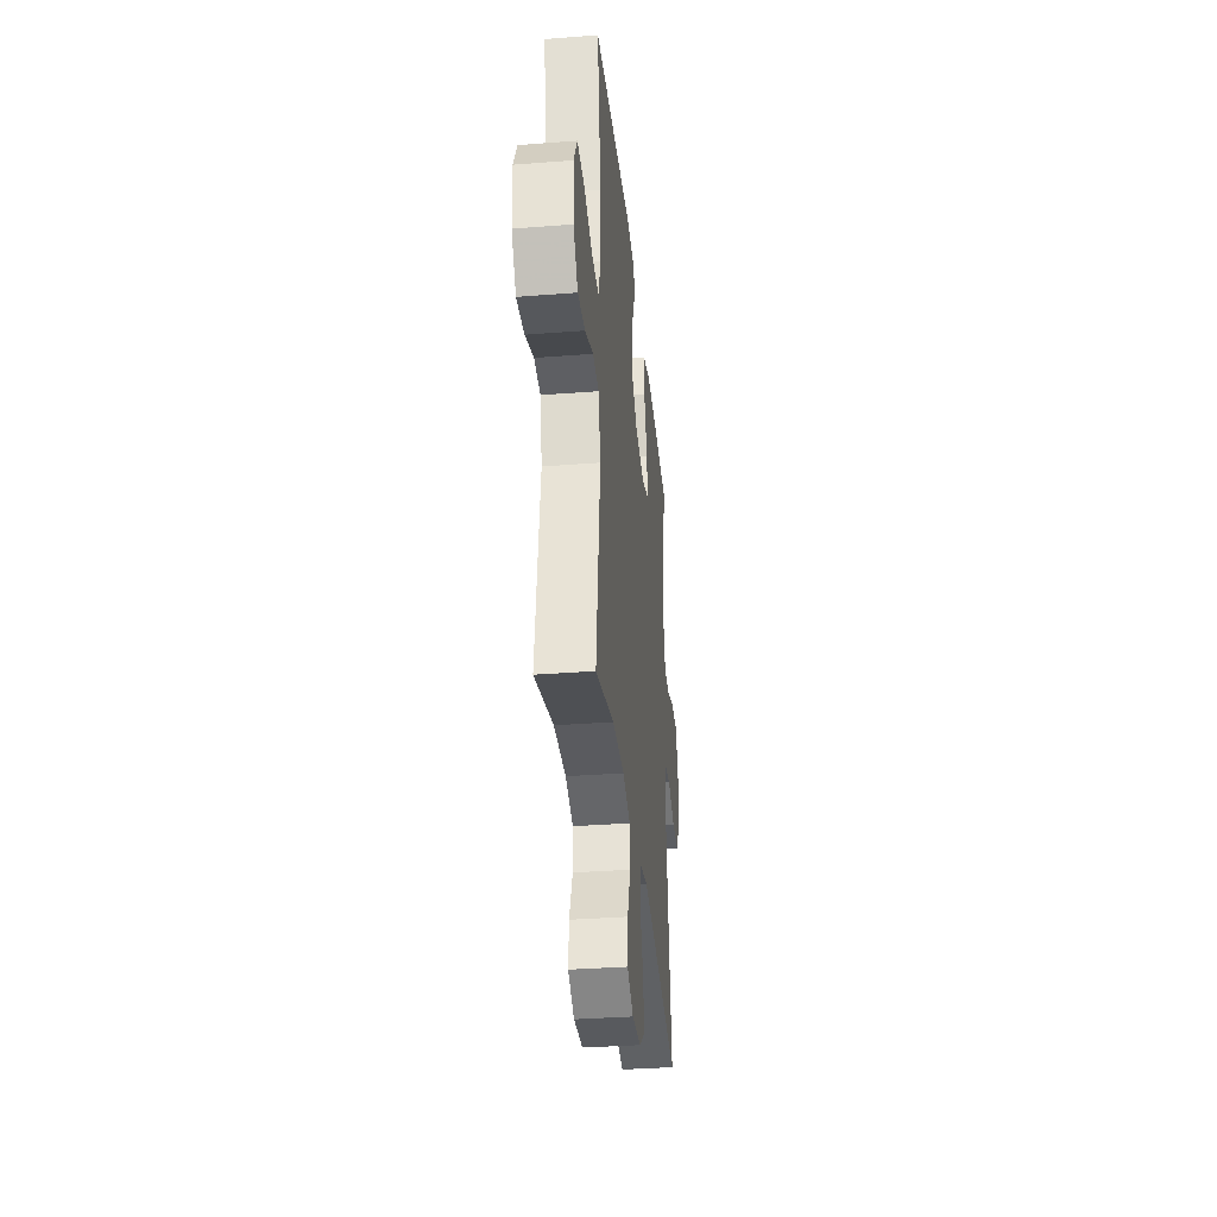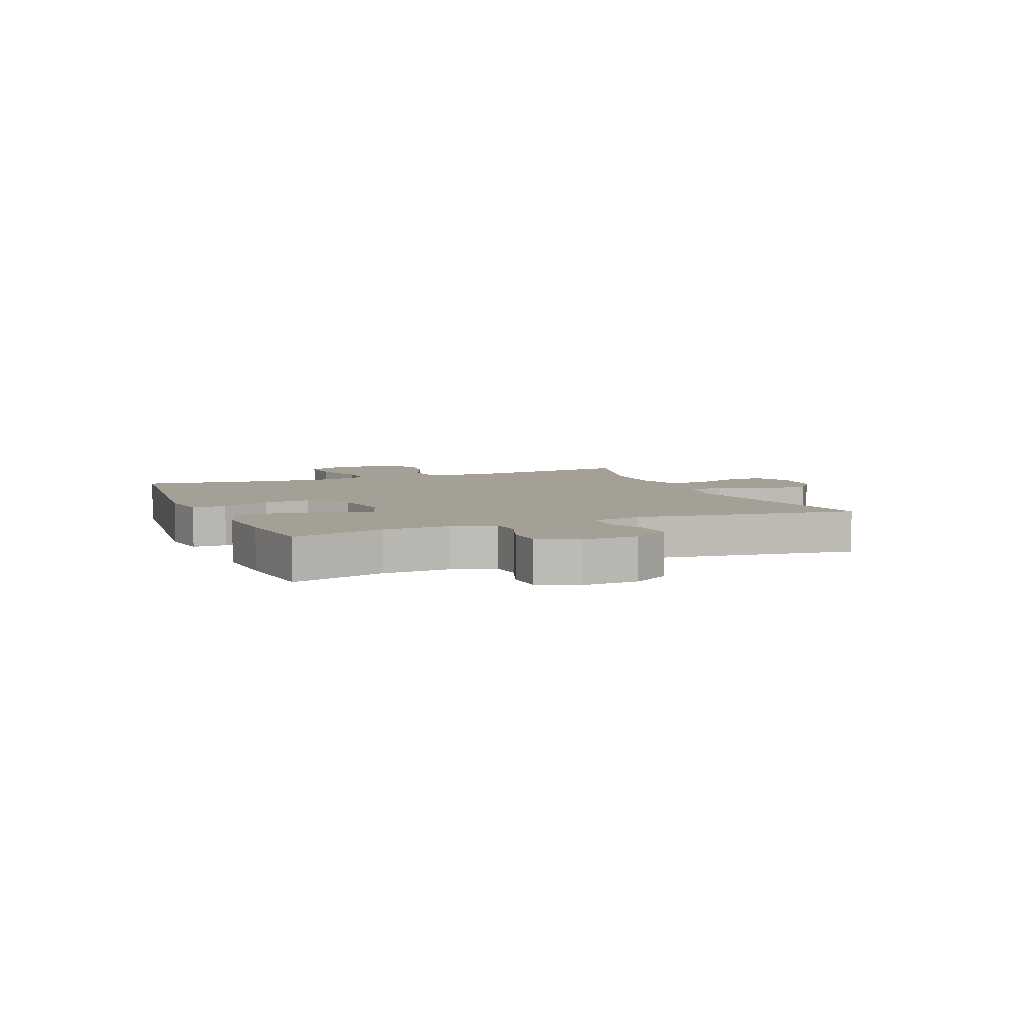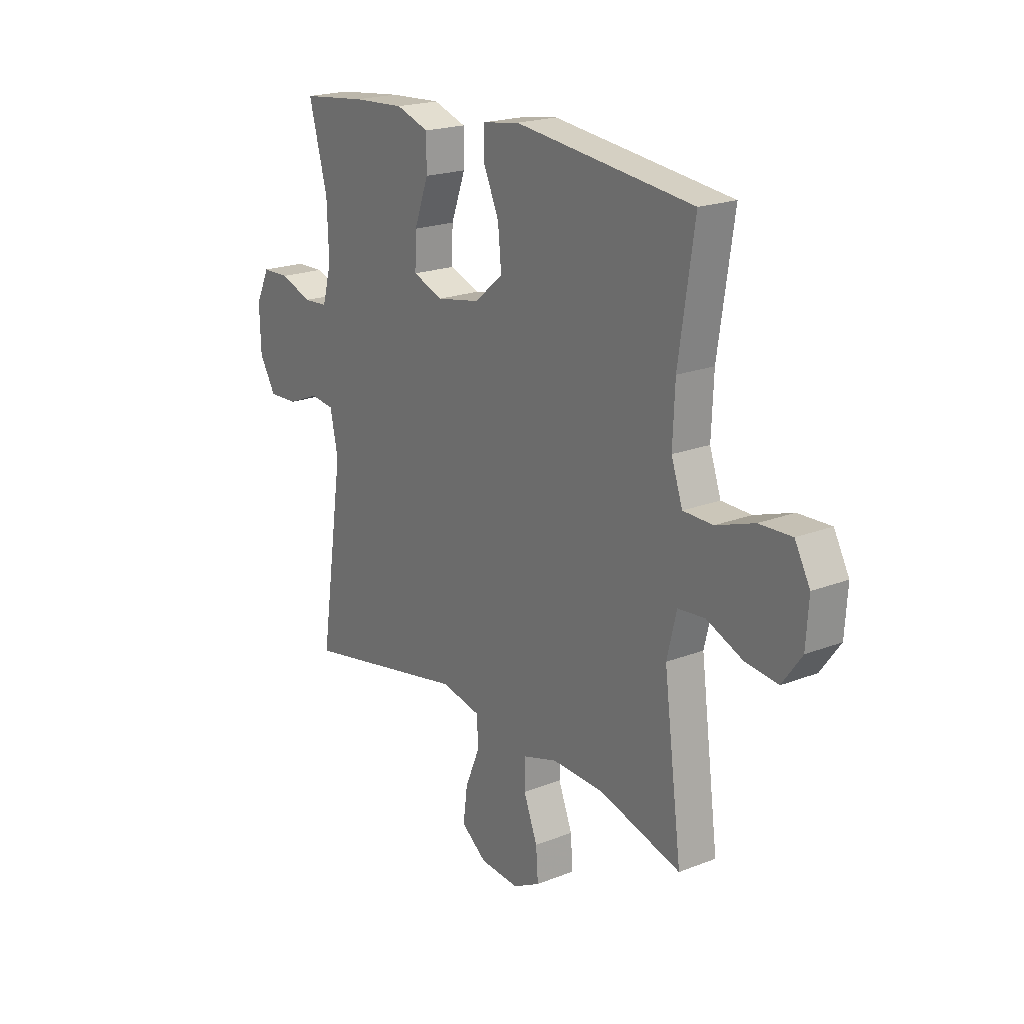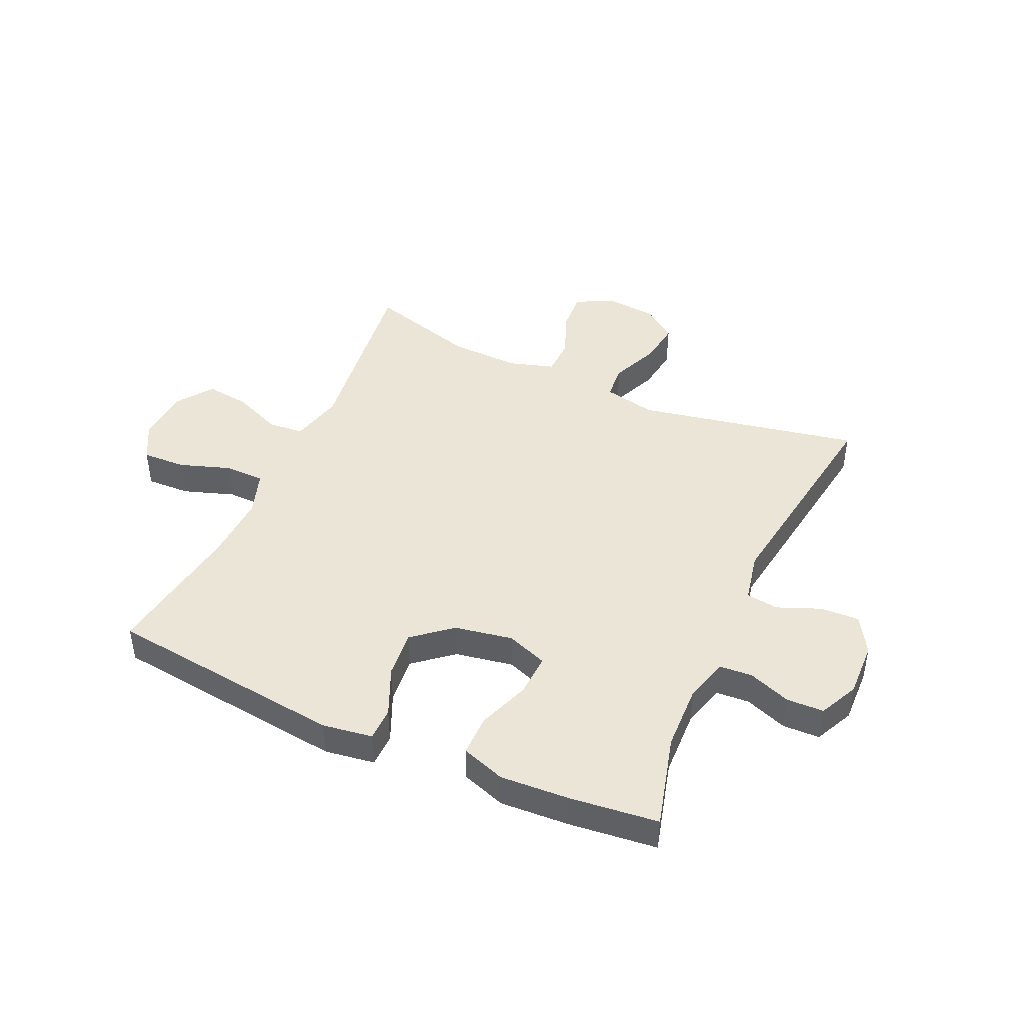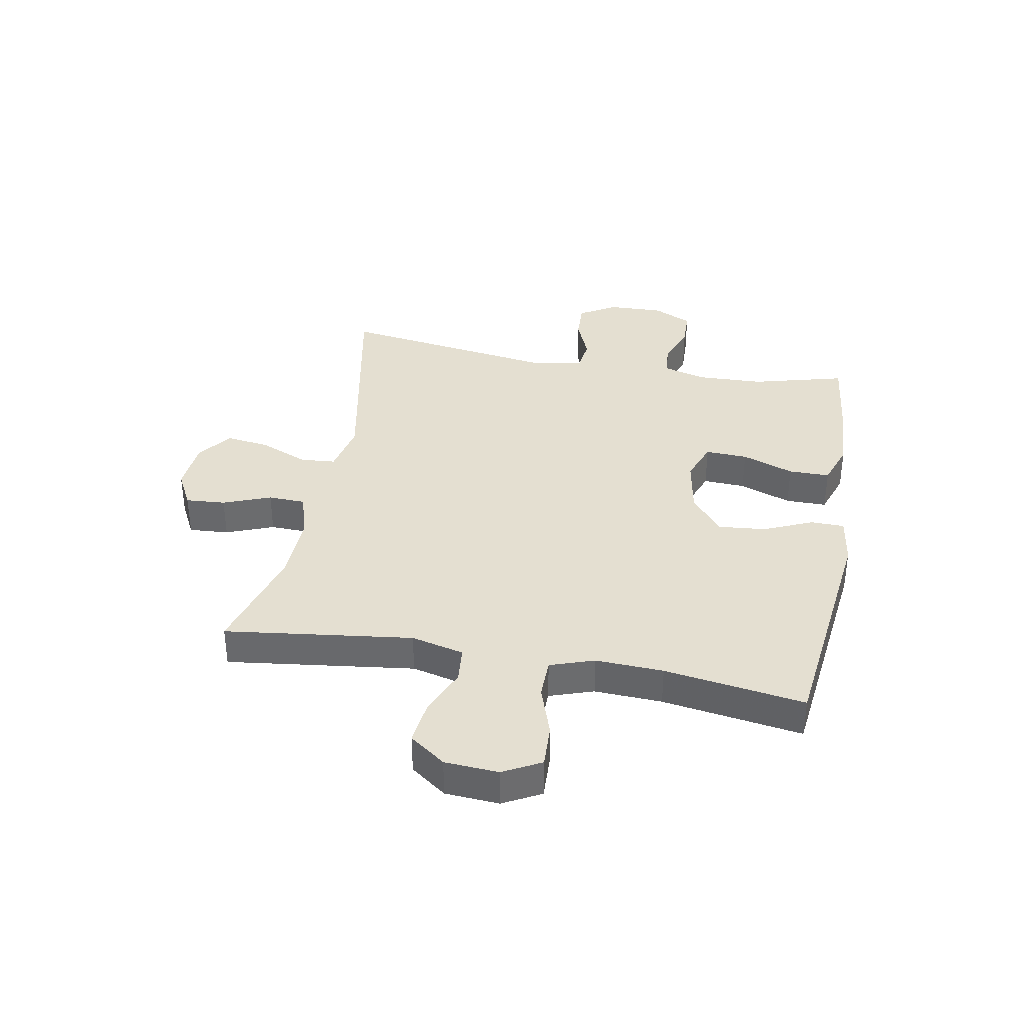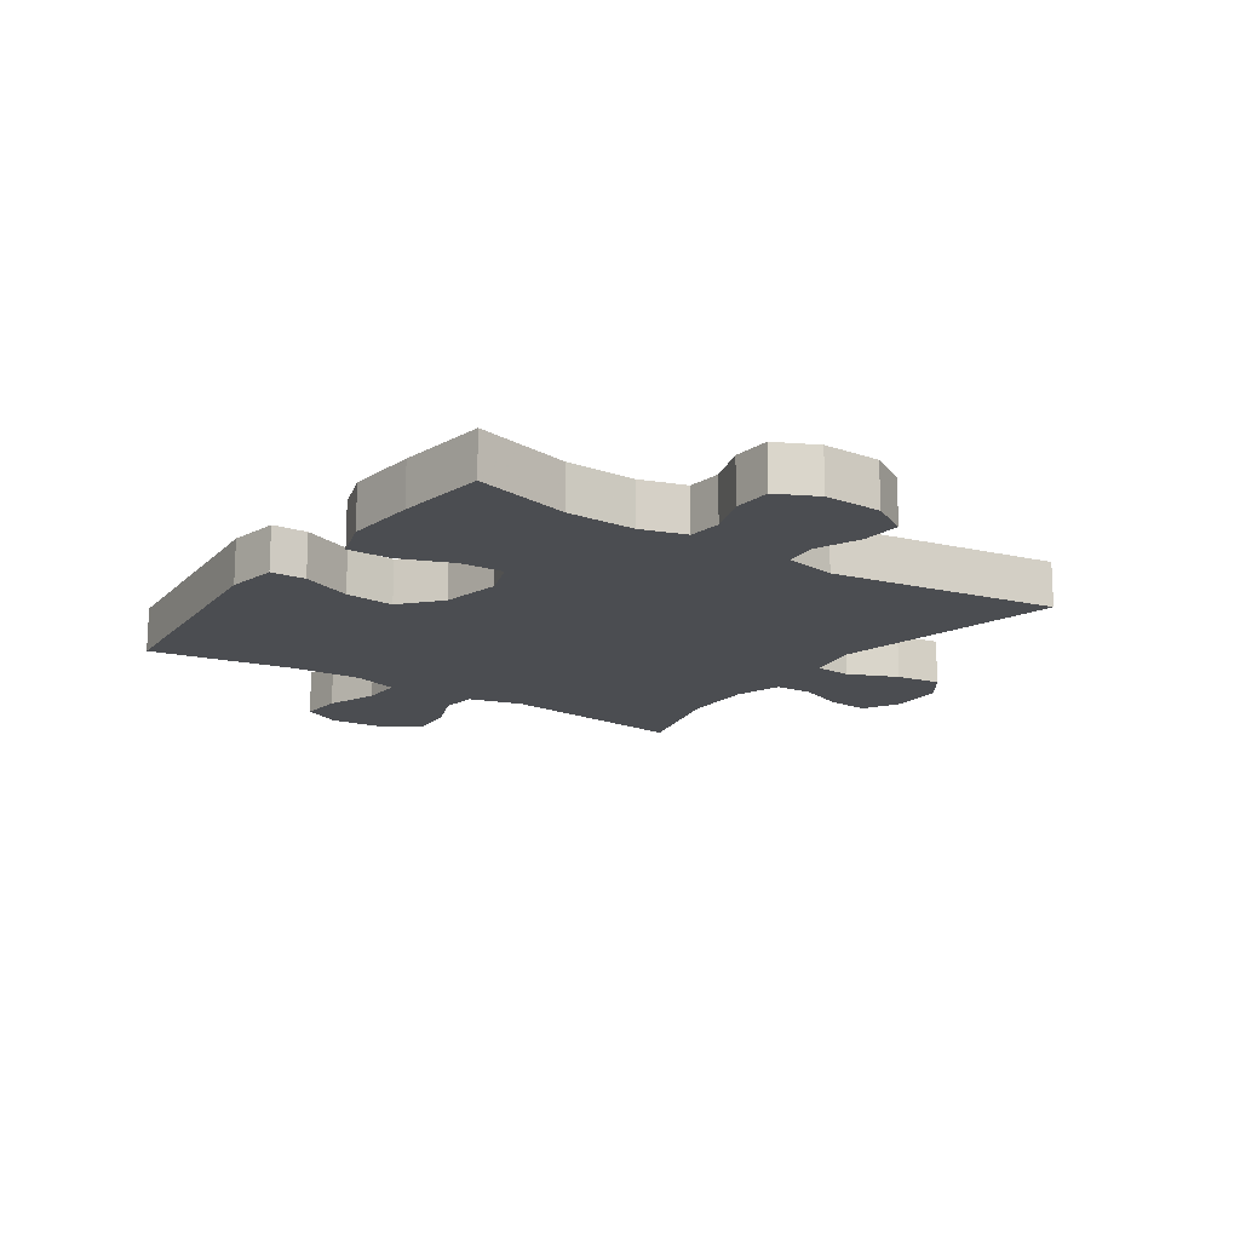
<metadata>
{"format":"obj","ext":"obj","renderer":"f3d","projection":"perspective","resolution":1024,"background":"white","views":[{"elev":-35.0,"azim":-84.1,"up":"+Z"},{"elev":5.9,"azim":67.5,"up":"+Y"},{"elev":20.3,"azim":-125.5,"up":"+Z"},{"elev":44.4,"azim":24.4,"up":"+Y"},{"elev":36.8,"azim":-79.5,"up":"+Y"},{"elev":-15.8,"azim":55.2,"up":"+Y"}]}
</metadata>
<code>
v -0.5 0.07 0.5
v -0.089 0.07 0.548
v -0.003 0.07 0.535
v -0.002 0.07 0.477
v -0.039 0.07 0.393
v -0.047 0.07 0.311
v 0.019 0.07 0.256
v 0.119 0.07 0.238
v 0.189 0.07 0.264
v 0.186 0.07 0.337
v 0.153 0.07 0.427
v 0.153 0.07 0.498
v 0.229 0.07 0.524
v 0.349 0.07 0.517
v 0.5 0.07 0.5
v 0.457 0.07 0.339
v 0.453 0.07 0.224
v 0.474 0.07 0.149
v 0.531 0.07 0.145
v 0.604 0.07 0.172
v 0.668 0.07 0.17
v 0.7 0.07 0.103
v 0.697 0.07 0.007
v 0.659 0.07 -0.057
v 0.592 0.07 -0.054
v 0.518 0.07 -0.024
v 0.462 0.07 -0.031
v 0.444 0.07 -0.118
v 0.5 0.07 -0.5
v 0.116 0.07 -0.424
v 0.025 0.07 -0.443
v 0.02 0.07 -0.504
v 0.055 0.07 -0.587
v 0.065 0.07 -0.663
v 0.006 0.07 -0.707
v -0.084 0.07 -0.714
v -0.147 0.07 -0.681
v -0.142 0.07 -0.612
v -0.11 0.07 -0.53
v -0.112 0.07 -0.466
v -0.19 0.07 -0.442
v -0.311 0.07 -0.446
v -0.5 0.07 -0.5
v -0.458 0.07 -0.176
v -0.48 0.07 -0.085
v -0.542 0.07 -0.079
v -0.625 0.07 -0.114
v -0.701 0.07 -0.123
v -0.746 0.07 -0.061
v -0.752 0.07 0.032
v -0.717 0.07 0.097
v -0.642 0.07 0.094
v -0.554 0.07 0.064
v -0.485 0.07 0.065
v -0.459 0.07 0.141
v -0.464 0.07 0.258
v -0.5 0 0.5
v -0.089 0 0.548
v -0.003 0 0.535
v -0.002 0 0.477
v -0.039 0 0.393
v -0.047 0 0.311
v 0.019 0 0.256
v 0.119 0 0.238
v 0.189 0 0.264
v 0.186 0 0.337
v 0.153 0 0.427
v 0.153 0 0.498
v 0.229 0 0.524
v 0.349 0 0.517
v 0.5 0 0.5
v 0.457 0 0.339
v 0.453 0 0.224
v 0.474 0 0.149
v 0.531 0 0.145
v 0.604 0 0.172
v 0.668 0 0.17
v 0.7 0 0.103
v 0.697 0 0.007
v 0.659 0 -0.057
v 0.592 0 -0.054
v 0.518 0 -0.024
v 0.462 0 -0.031
v 0.444 0 -0.118
v 0.5 0 -0.5
v 0.116 0 -0.424
v 0.025 0 -0.443
v 0.02 0 -0.504
v 0.055 0 -0.587
v 0.065 0 -0.663
v 0.006 0 -0.707
v -0.084 0 -0.714
v -0.147 0 -0.681
v -0.142 0 -0.612
v -0.11 0 -0.53
v -0.112 0 -0.466
v -0.19 0 -0.442
v -0.311 0 -0.446
v -0.5 0 -0.5
v -0.458 0 -0.176
v -0.48 0 -0.085
v -0.542 0 -0.079
v -0.625 0 -0.114
v -0.701 0 -0.123
v -0.746 0 -0.061
v -0.752 0 0.032
v -0.717 0 0.097
v -0.642 0 0.094
v -0.554 0 0.064
v -0.485 0 0.065
v -0.459 0 0.141
v -0.464 0 0.258
f 51 52 53
f 50 51 53
f 49 50 53
f 48 49 53
f 47 48 53
f 46 47 53
f 45 46 53 54
f 44 45 54 55
f 42 43 44
f 41 42 44 55
f 37 38 39
f 36 37 39
f 35 36 39
f 34 35 39
f 33 34 39
f 32 33 39
f 31 32 39 40
f 41 55 56
f 40 41 56
f 31 40 56
f 30 31 56
f 24 25 26
f 23 24 26
f 22 23 26
f 21 22 26
f 20 21 26
f 19 20 26
f 18 19 26 27
f 17 18 27 28
f 14 15 16
f 13 14 16
f 12 13 16
f 11 12 16
f 10 11 16
f 9 10 16 17
f 8 9 17 28
f 3 4 5
f 2 3 5
f 1 2 5
f 56 1 5
f 56 5 6
f 29 30 56
f 28 29 56
f 8 28 56
f 7 8 56
f 6 7 56
f 109 108 107
f 109 107 106
f 109 106 105
f 109 105 104
f 109 104 103
f 109 103 102
f 110 109 102 101
f 111 110 101 100
f 100 99 98
f 111 100 98 97
f 95 94 93
f 95 93 92
f 95 92 91
f 95 91 90
f 95 90 89
f 95 89 88
f 96 95 88 87
f 112 111 97
f 112 97 96
f 112 96 87
f 112 87 86
f 82 81 80
f 82 80 79
f 82 79 78
f 82 78 77
f 82 77 76
f 82 76 75
f 83 82 75 74
f 84 83 74 73
f 72 71 70
f 72 70 69
f 72 69 68
f 72 68 67
f 72 67 66
f 73 72 66 65
f 84 73 65 64
f 61 60 59
f 61 59 58
f 61 58 57
f 61 57 112
f 62 61 112
f 112 86 85
f 112 85 84
f 112 84 64
f 112 64 63
f 112 63 62
f 1 57 58 2
f 2 58 59 3
f 3 59 60 4
f 4 60 61 5
f 5 61 62 6
f 6 62 63 7
f 7 63 64 8
f 8 64 65 9
f 9 65 66 10
f 10 66 67 11
f 11 67 68 12
f 12 68 69 13
f 13 69 70 14
f 14 70 71 15
f 15 71 72 16
f 16 72 73 17
f 17 73 74 18
f 18 74 75 19
f 19 75 76 20
f 20 76 77 21
f 21 77 78 22
f 22 78 79 23
f 23 79 80 24
f 24 80 81 25
f 25 81 82 26
f 26 82 83 27
f 27 83 84 28
f 28 84 85 29
f 29 85 86 30
f 30 86 87 31
f 31 87 88 32
f 32 88 89 33
f 33 89 90 34
f 34 90 91 35
f 35 91 92 36
f 36 92 93 37
f 37 93 94 38
f 38 94 95 39
f 39 95 96 40
f 40 96 97 41
f 41 97 98 42
f 42 98 99 43
f 43 99 100 44
f 44 100 101 45
f 45 101 102 46
f 46 102 103 47
f 47 103 104 48
f 48 104 105 49
f 49 105 106 50
f 50 106 107 51
f 51 107 108 52
f 52 108 109 53
f 53 109 110 54
f 54 110 111 55
f 55 111 112 56
f 56 112 57 1

</code>
